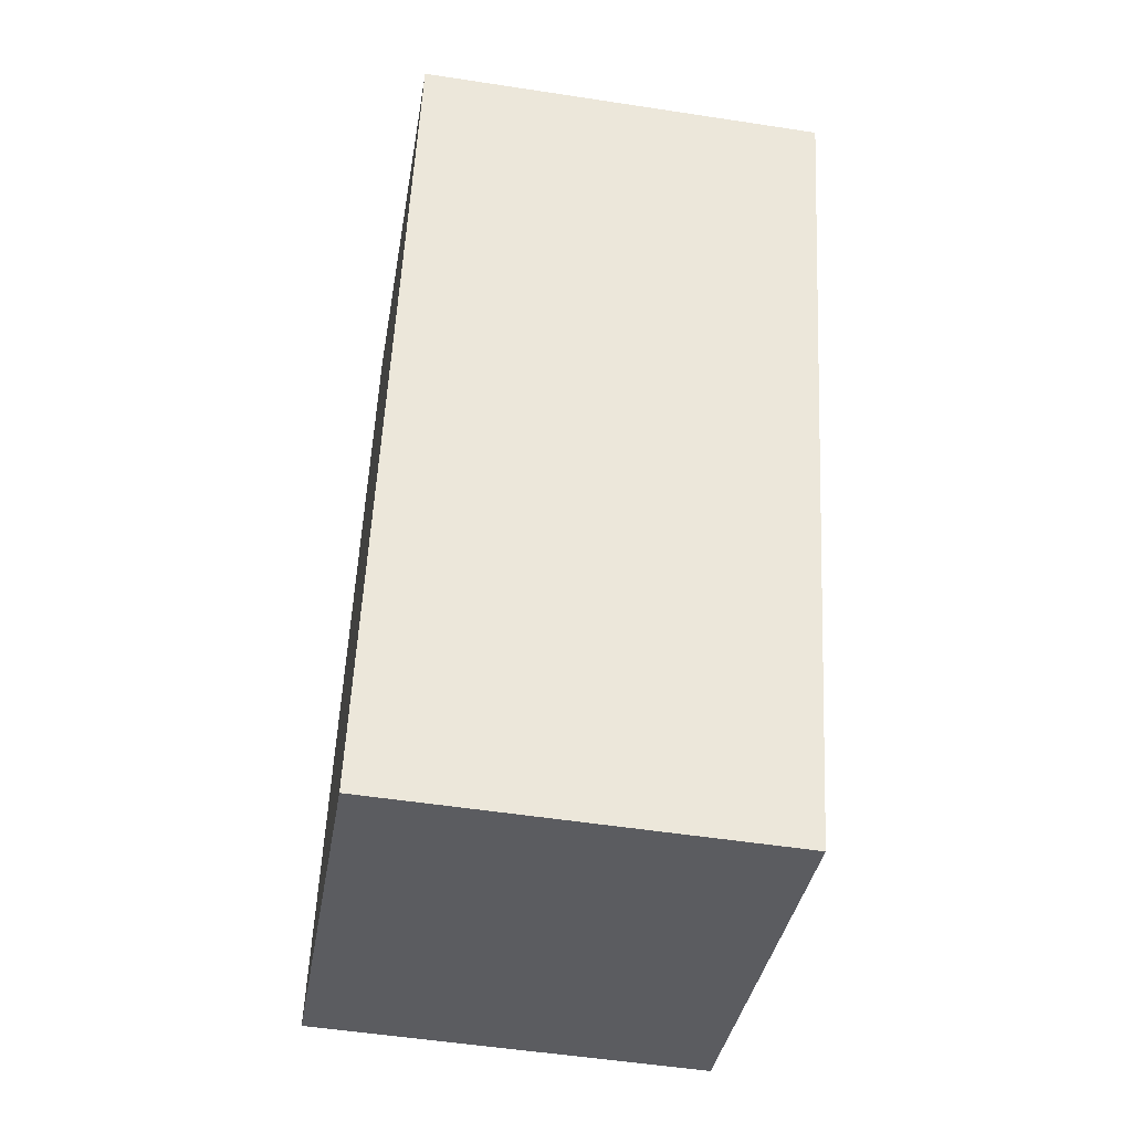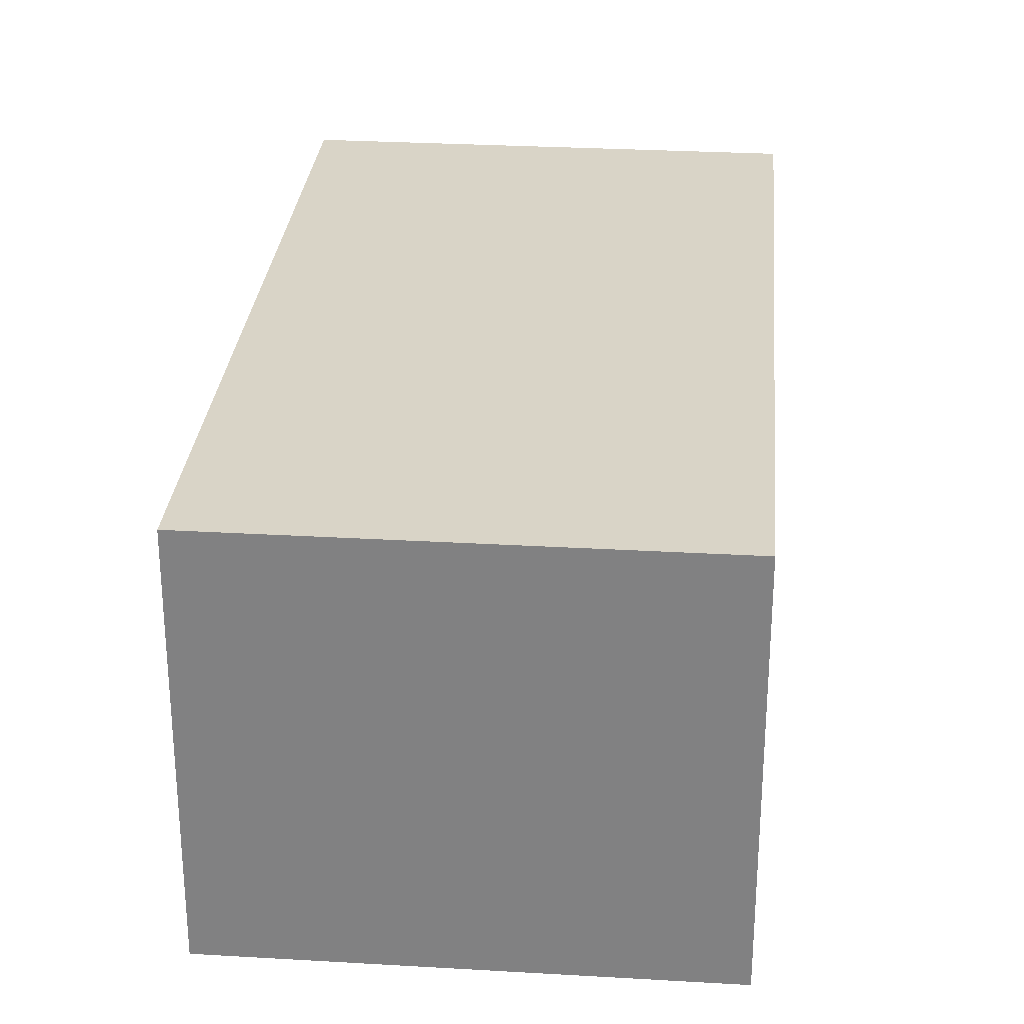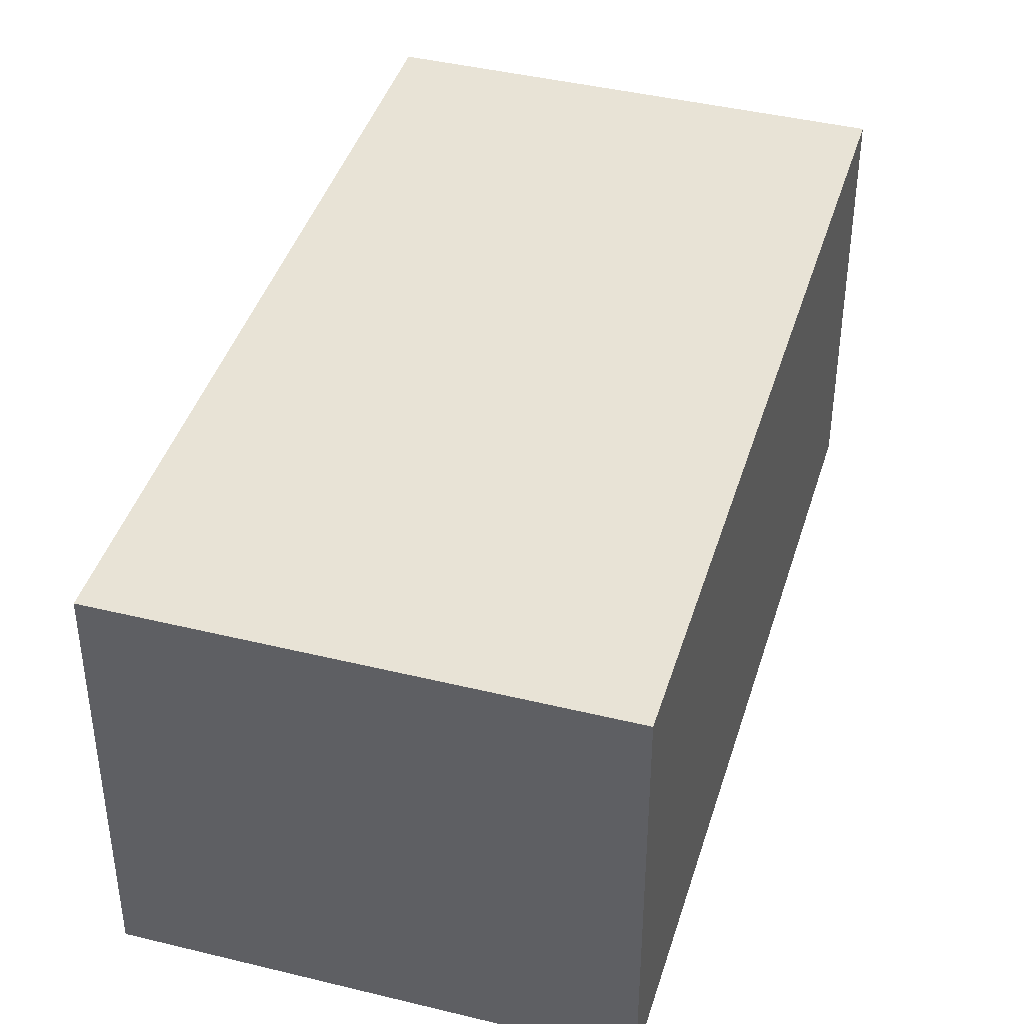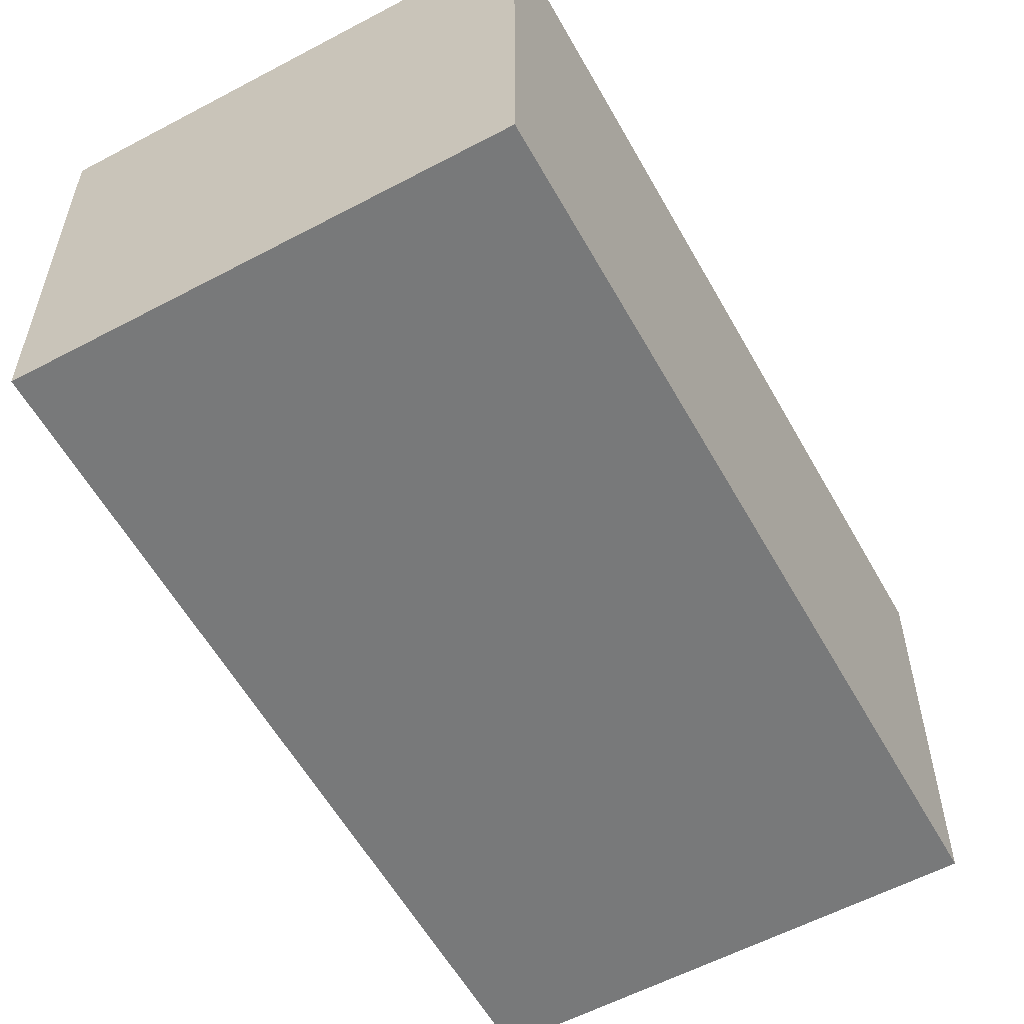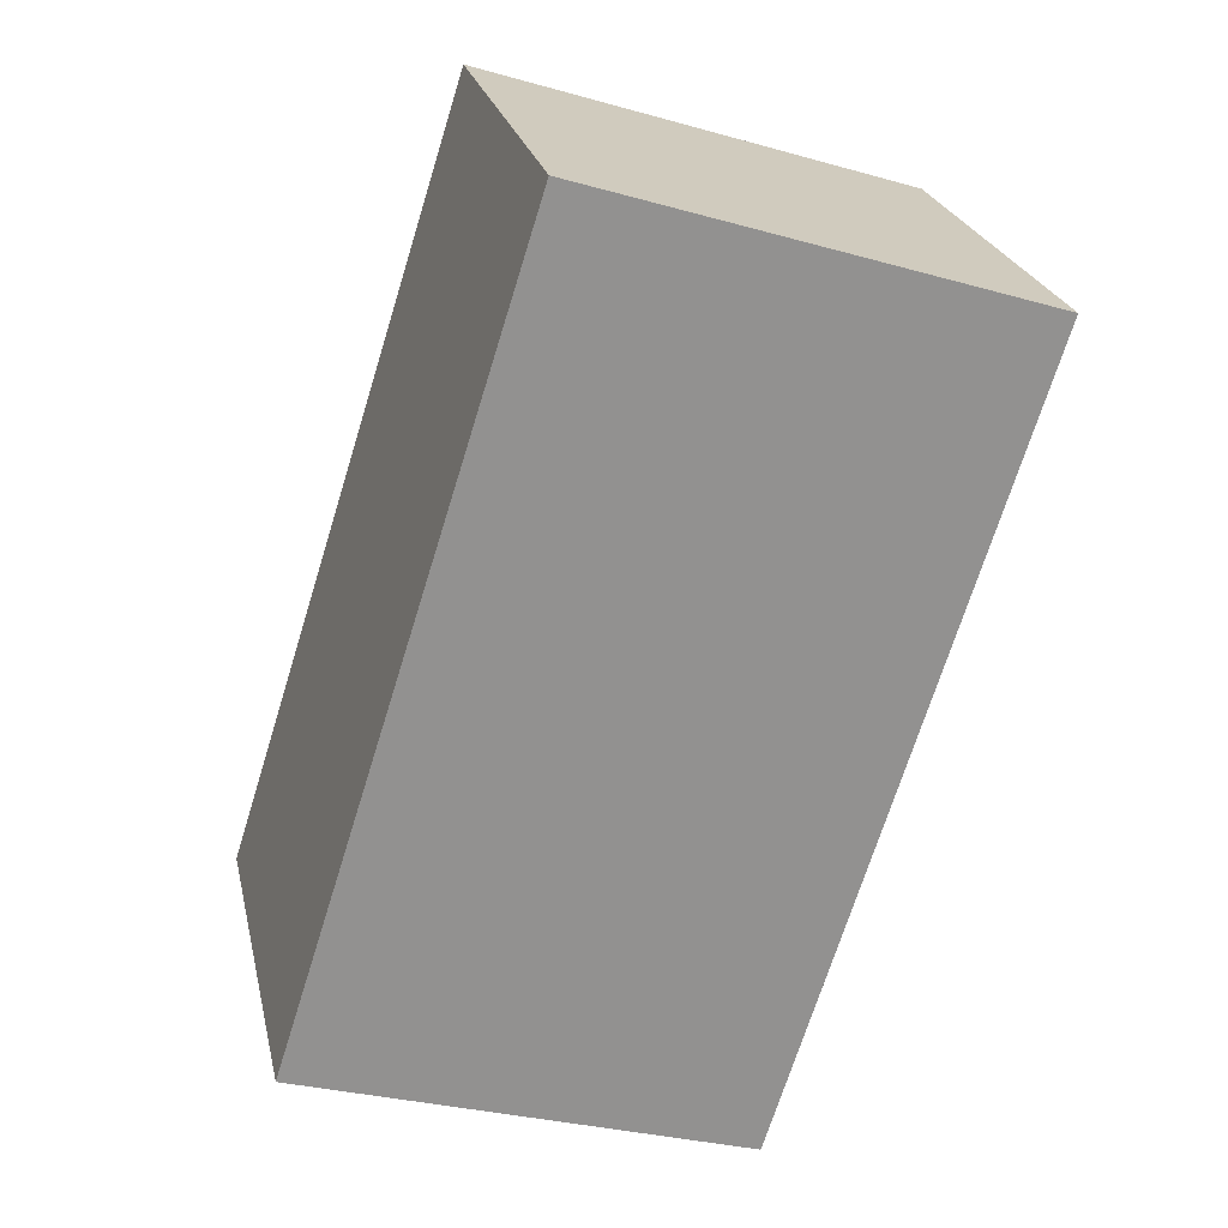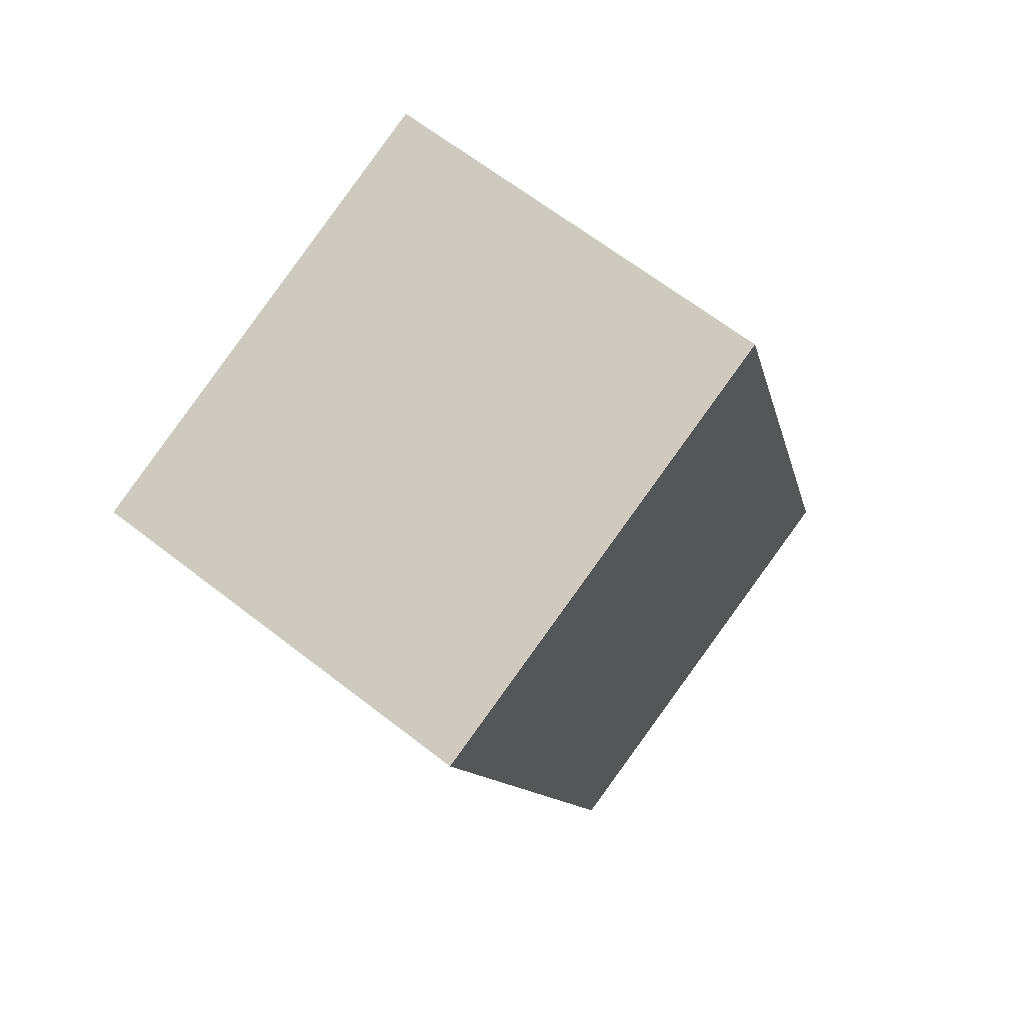
<metadata>
{"format":"obj","ext":"obj","renderer":"f3d","projection":"perspective","resolution":1024,"background":"white","views":[{"elev":-52.5,"azim":-99.4,"up":"+Z"},{"elev":28.8,"azim":167.4,"up":"+Y"},{"elev":41.7,"azim":178.9,"up":"+Y"},{"elev":-57.7,"azim":11.3,"up":"+Y"},{"elev":24.2,"azim":167.6,"up":"+Z"},{"elev":65.4,"azim":-52.0,"up":"+Z"}]}
</metadata>
<code>
v  0 3.201 1.96e-16
v  2.416 3.201 -6.169
v  1.999 3.201 -6.301
v  5.514 3.201 -5.186
v  3.515 3.201 1.115
v  5.514 3.176e-16 -5.186
v  2.416 3.777e-16 -6.169
v  1.999 3.858e-16 -6.301
v  0 0 0
v  3.515 -6.827e-17 1.115
g defaultobject
f 1 2 3
f 2 1 4
f 4 1 5
f 6 2 4
f 2 6 7
f 2 7 3
f 3 7 8
f 8 1 3
f 1 8 9
f 9 5 1
f 5 9 10
f 10 4 5
f 4 10 6
f 7 9 8
f 9 7 6
f 9 6 10

</code>
